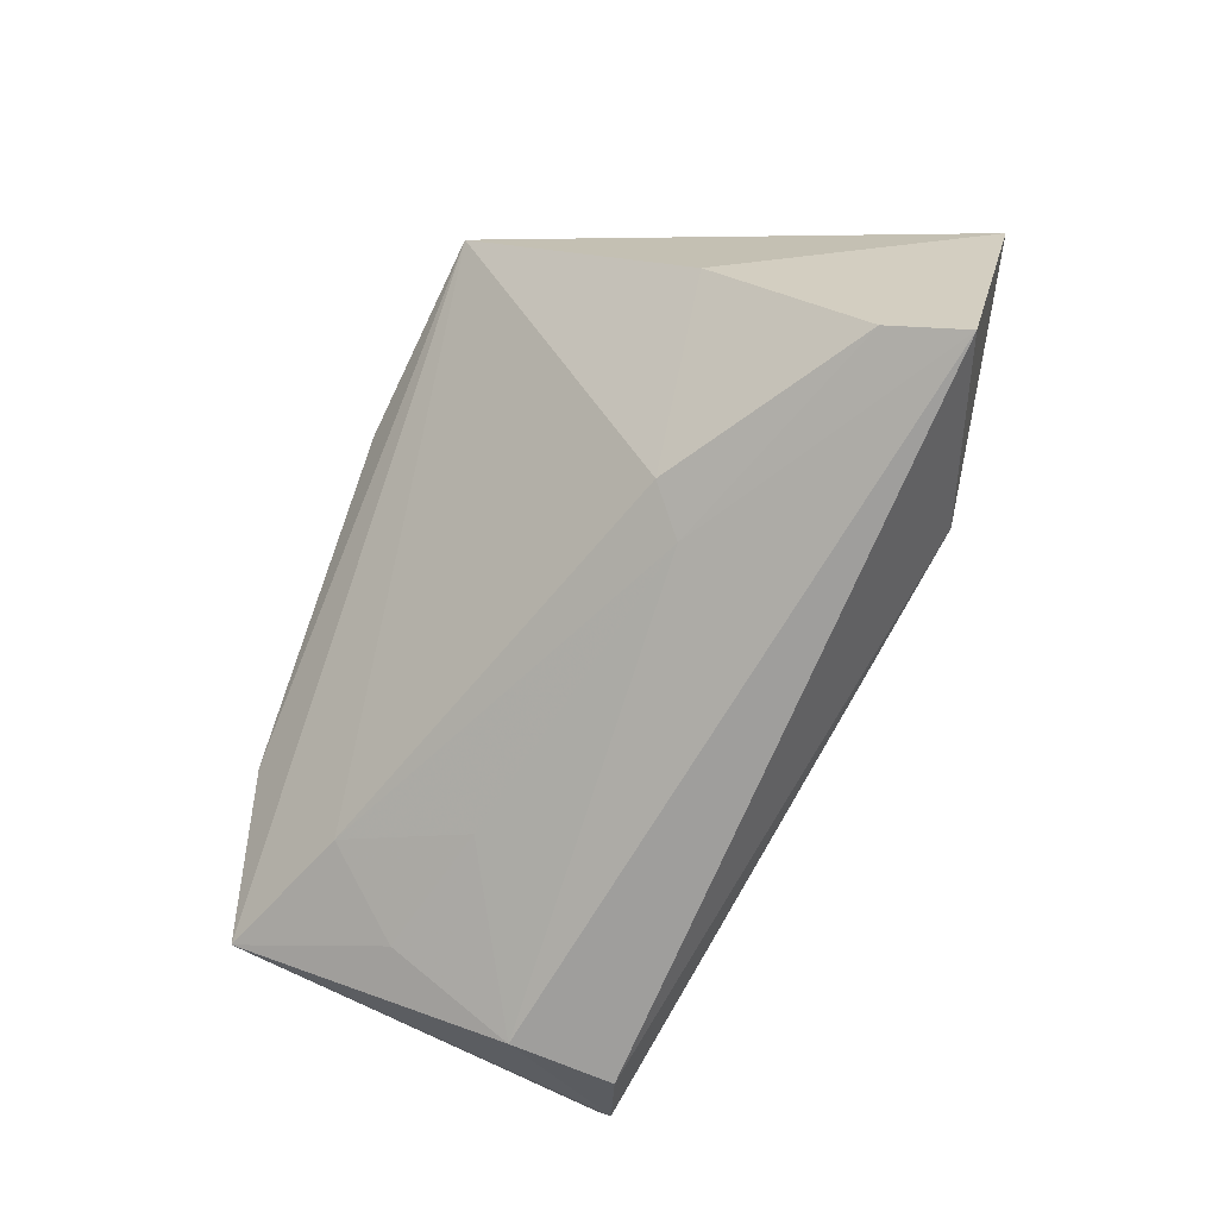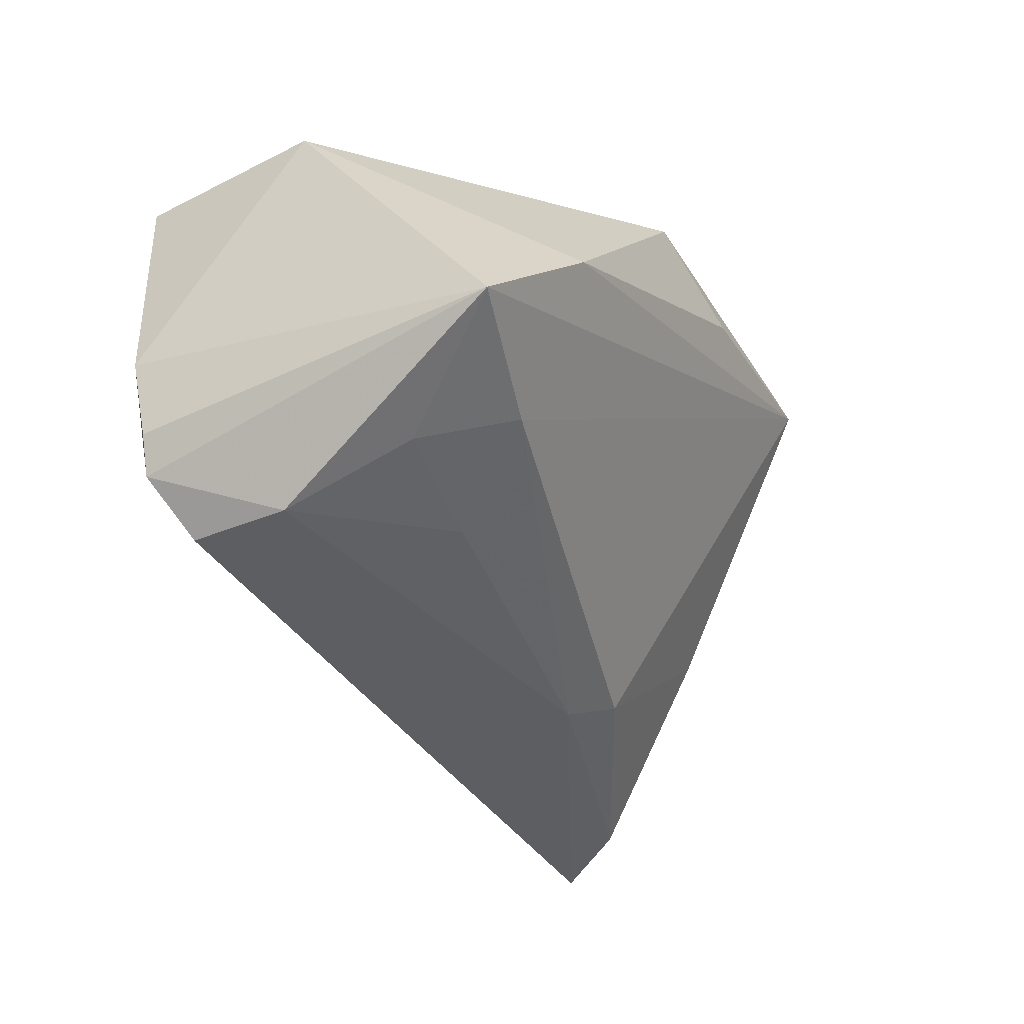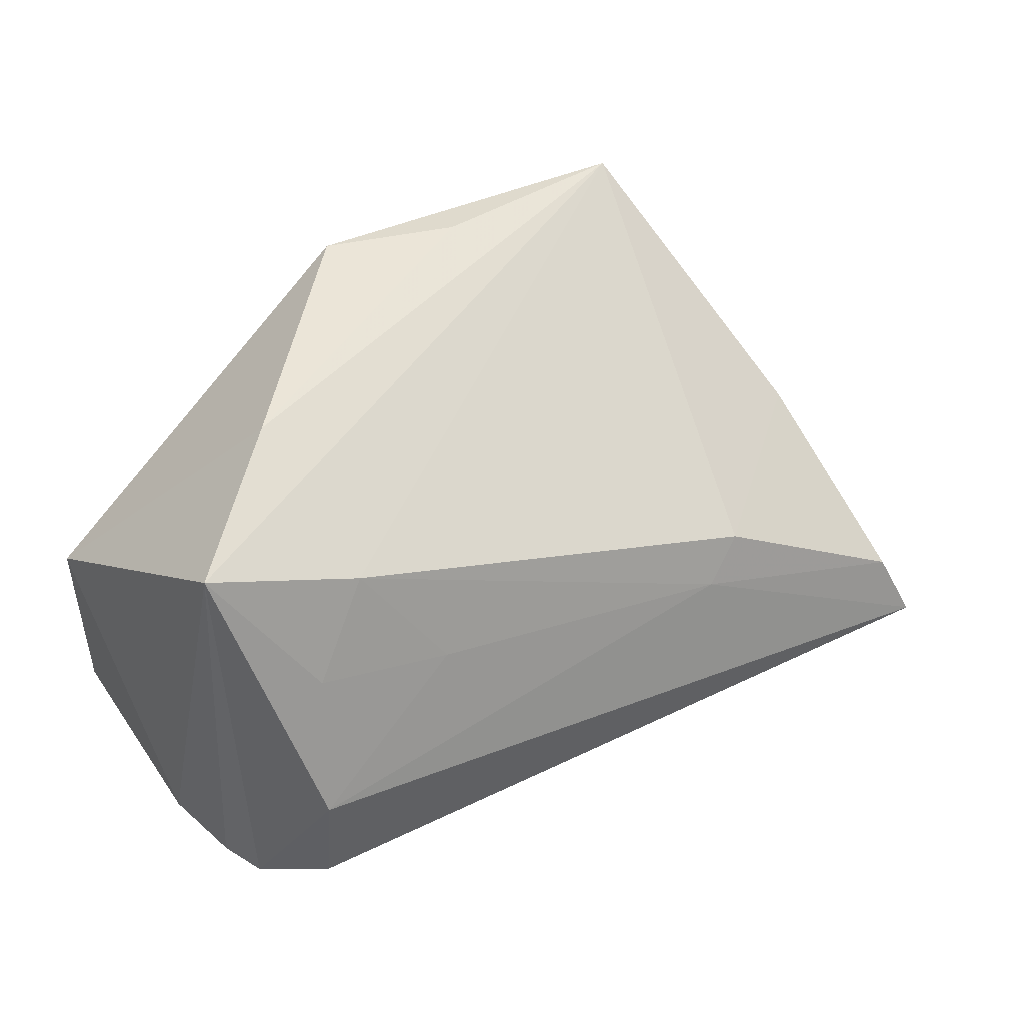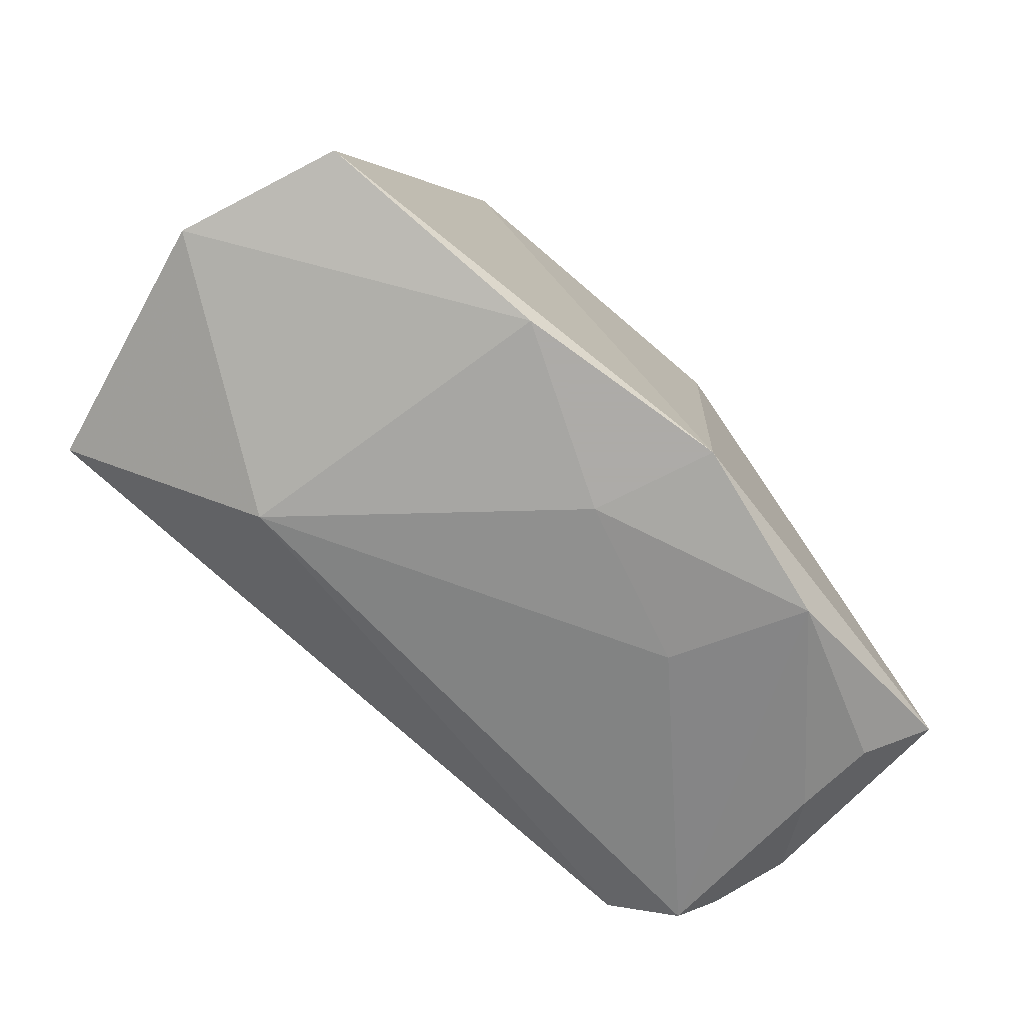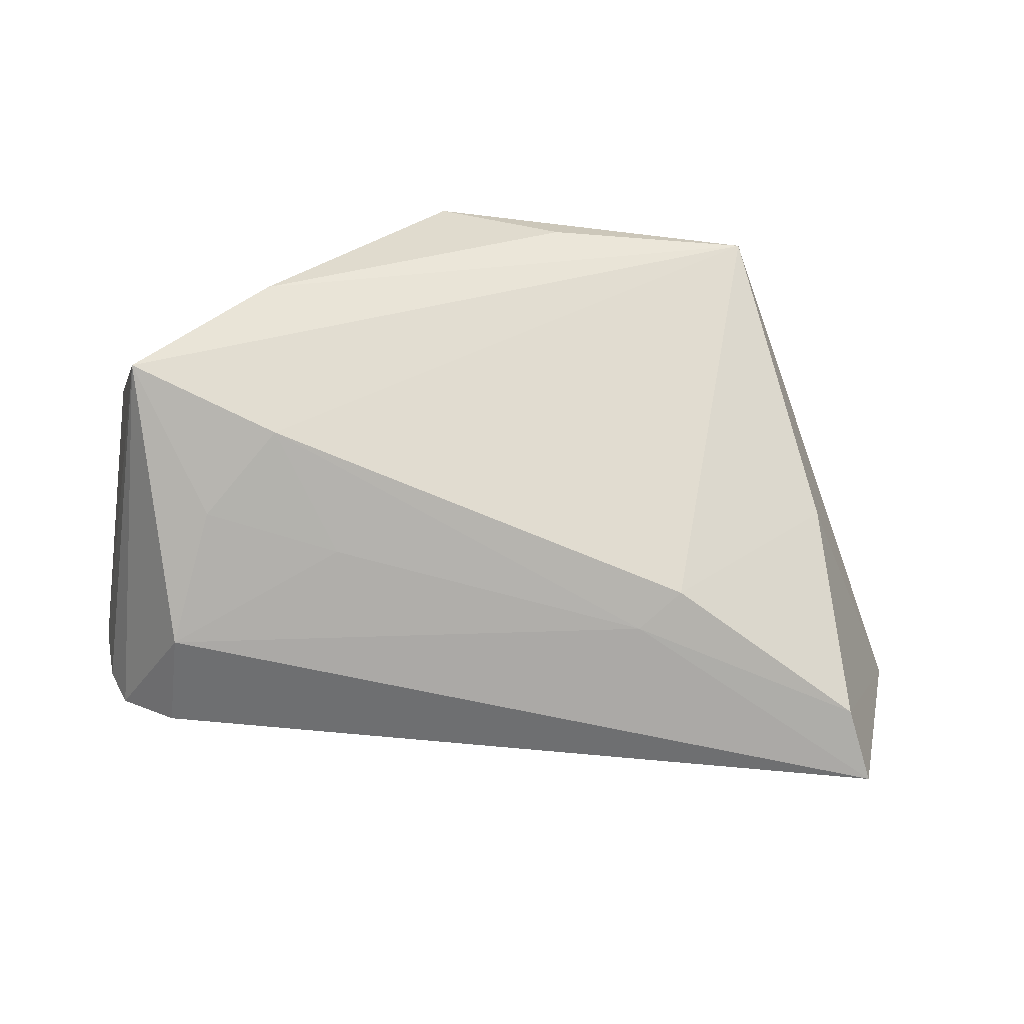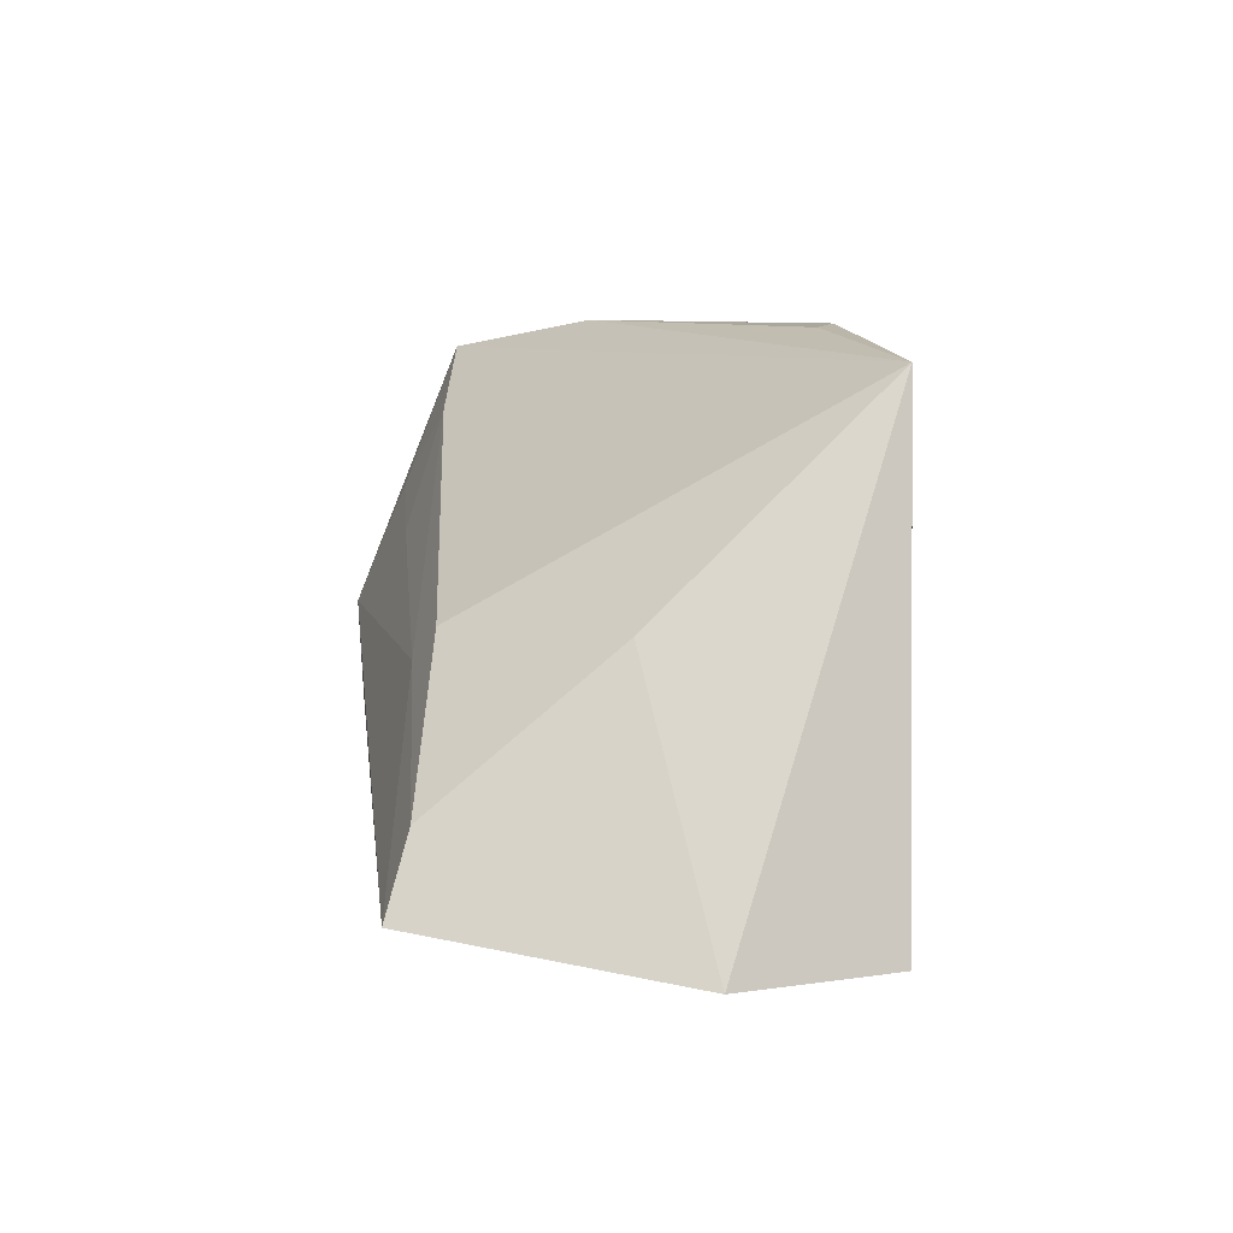
<metadata>
{"format":"obj","ext":"obj","renderer":"f3d","projection":"perspective","resolution":1024,"background":"white","views":[{"elev":-72.1,"azim":-111.1,"up":"+Z"},{"elev":-40.3,"azim":122.2,"up":"+Z"},{"elev":46.2,"azim":149.4,"up":"+Y"},{"elev":-76.5,"azim":-43.0,"up":"+Y"},{"elev":-57.0,"azim":175.8,"up":"+Z"},{"elev":9.7,"azim":-97.2,"up":"+Y"}]}
</metadata>
<code>
v 0.04011 -0.0139 -0.03104
v 0.04995 -0.01543 -0.02024
v 0.03584 0.01543 -0.02513
v -0.02451 -0.02955 0.02224
v 0.05228 -0.01635 -0.009862
v 0.00285 -0.02955 0.02564
v 0.03937 -0.0006587 -0.03163
v 0.007855 0.03717 0.02546
v 0.04615 0.03253 -0.01766
v -0.008476 0.03755 0.02002
v -0.05548 -0.02347 0.02055
v 0.03056 0.03668 -0.00152
v -0.06264 -0.02267 0.0005334
v -0.02685 0.007195 -0.02461
v 0.01886 0.01134 -0.02594
v 0.006601 0.03053 0.02663
v -0.05516 -0.01712 -0.03163
v 0.03081 0.009678 0.02167
v 0.04753 -0.02077 0.009598
v 0.02591 -0.02878 0.01922
v -0.05157 -0.008036 -0.02859
v 0.05326 -0.01608 0.0172
v 0.02762 0.02562 -0.02056
v 0.04652 -0.02134 -0.0006051
v 0.04741 -0.01628 -0.02495
v -0.0354 0.0353 0.02437
v 0.05358 0.008964 0.01632
v -0.0472 0.009285 -0.006151
v -0.02162 0.002626 -0.02699
v -0.03209 -0.02618 -0.0192
v -0.002816 -0.02955 0.01062
v 0.01793 -0.02658 0.002493
f 13 26 28
f 13 17 30
f 11 26 13
f 21 17 13
f 13 28 21
f 12 9 26
f 27 9 12
f 12 8 27
f 5 9 27
f 5 2 9
f 27 22 5
f 16 8 26
f 27 8 16
f 22 16 6
f 26 11 6
f 6 16 26
f 14 28 26
f 14 21 28
f 26 8 10
f 10 12 26
f 8 12 10
f 17 7 1
f 1 30 17
f 9 2 25
f 25 7 9
f 25 1 7
f 25 5 24
f 2 5 25
f 30 1 25
f 18 22 27
f 27 16 18
f 18 16 22
f 20 25 24
f 22 6 20
f 4 6 11
f 13 30 4
f 4 11 13
f 26 9 23
f 23 14 26
f 21 14 29
f 17 21 29
f 29 7 17
f 14 23 29
f 30 25 32
f 25 20 32
f 19 20 24
f 22 20 19
f 24 5 19
f 19 5 22
f 31 4 30
f 30 32 31
f 31 32 20
f 31 20 6
f 6 4 31
f 7 29 15
f 15 29 23
f 7 15 3
f 3 15 23
f 9 7 3
f 3 23 9

</code>
